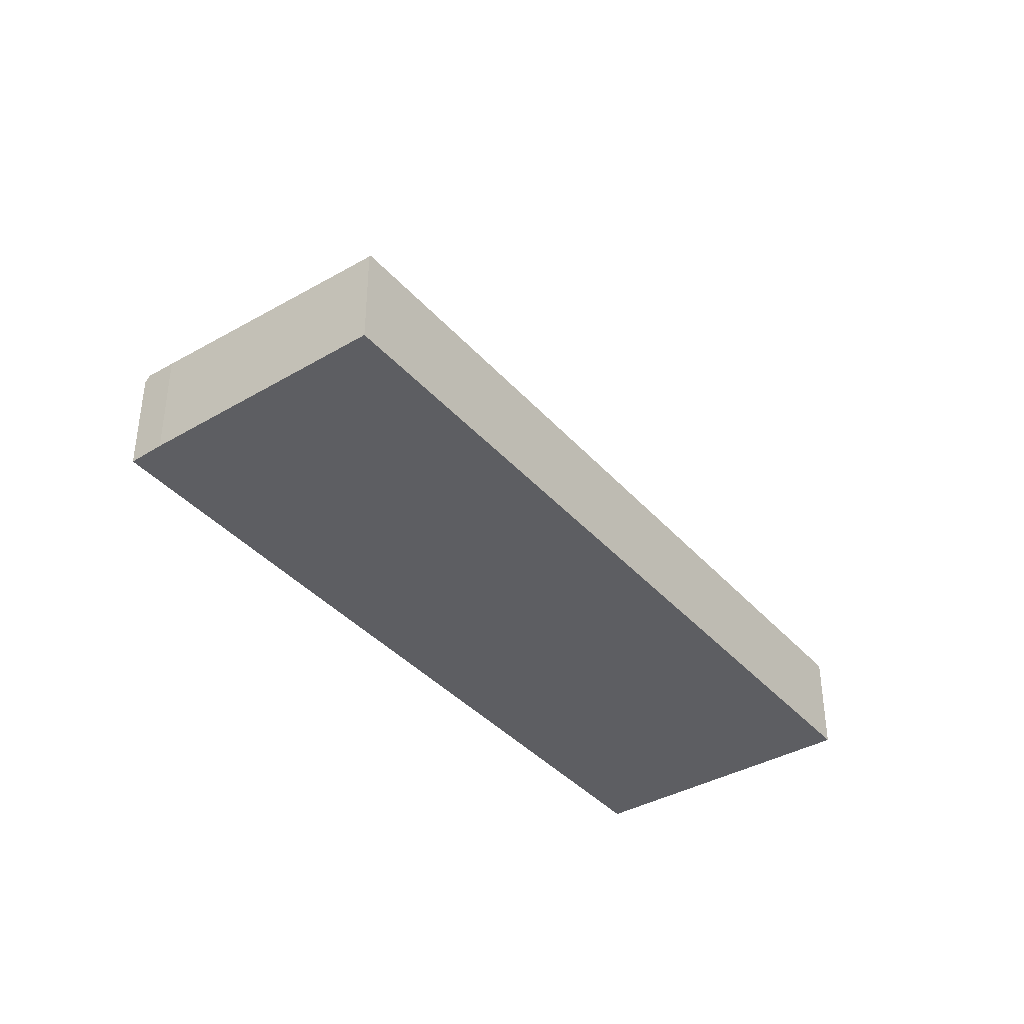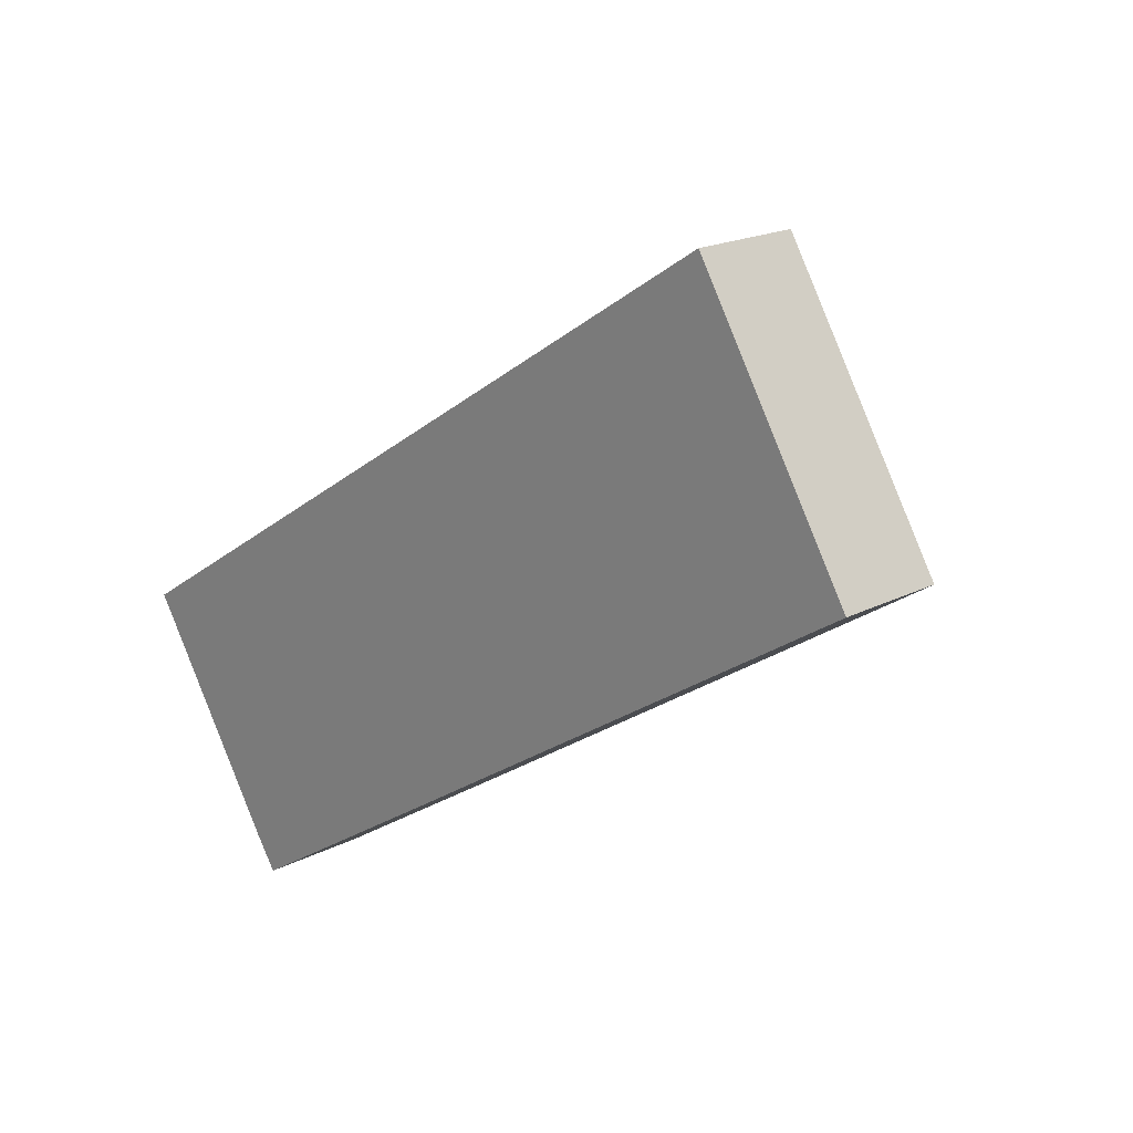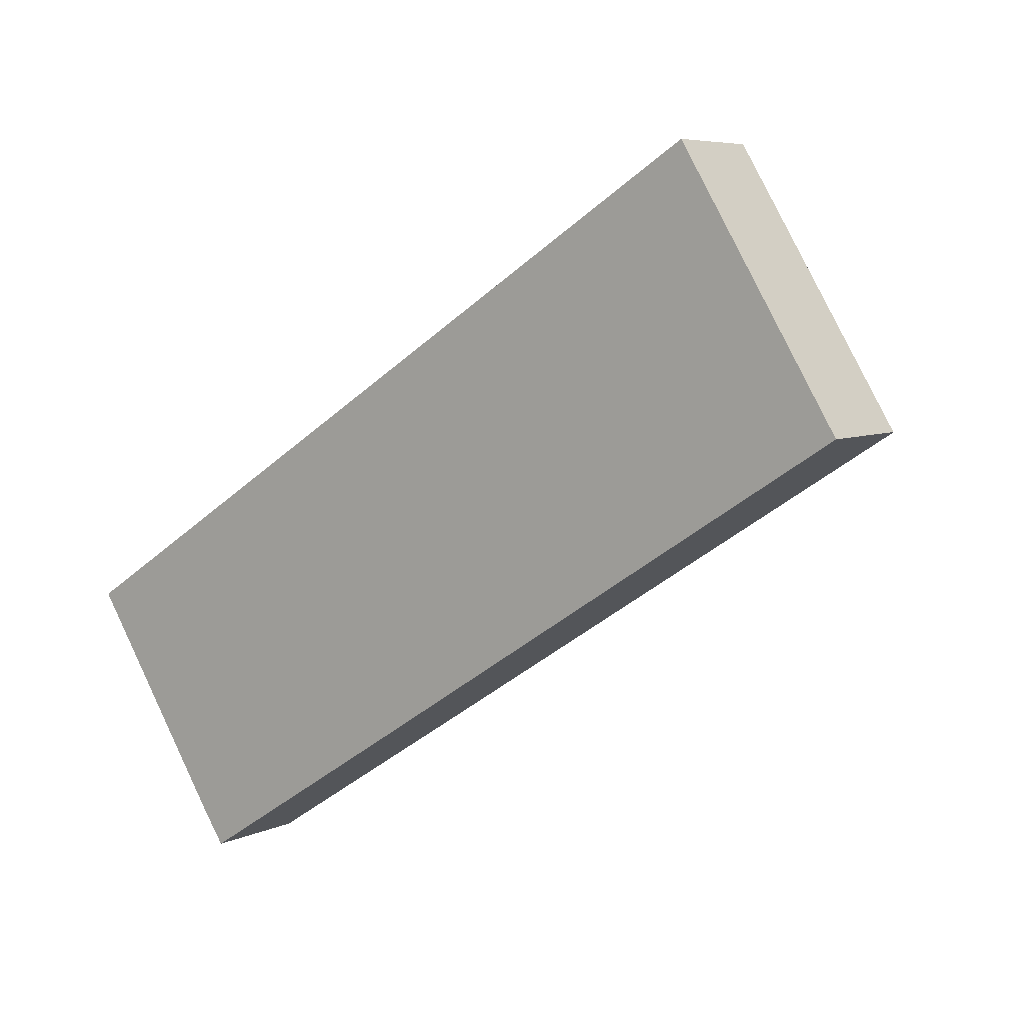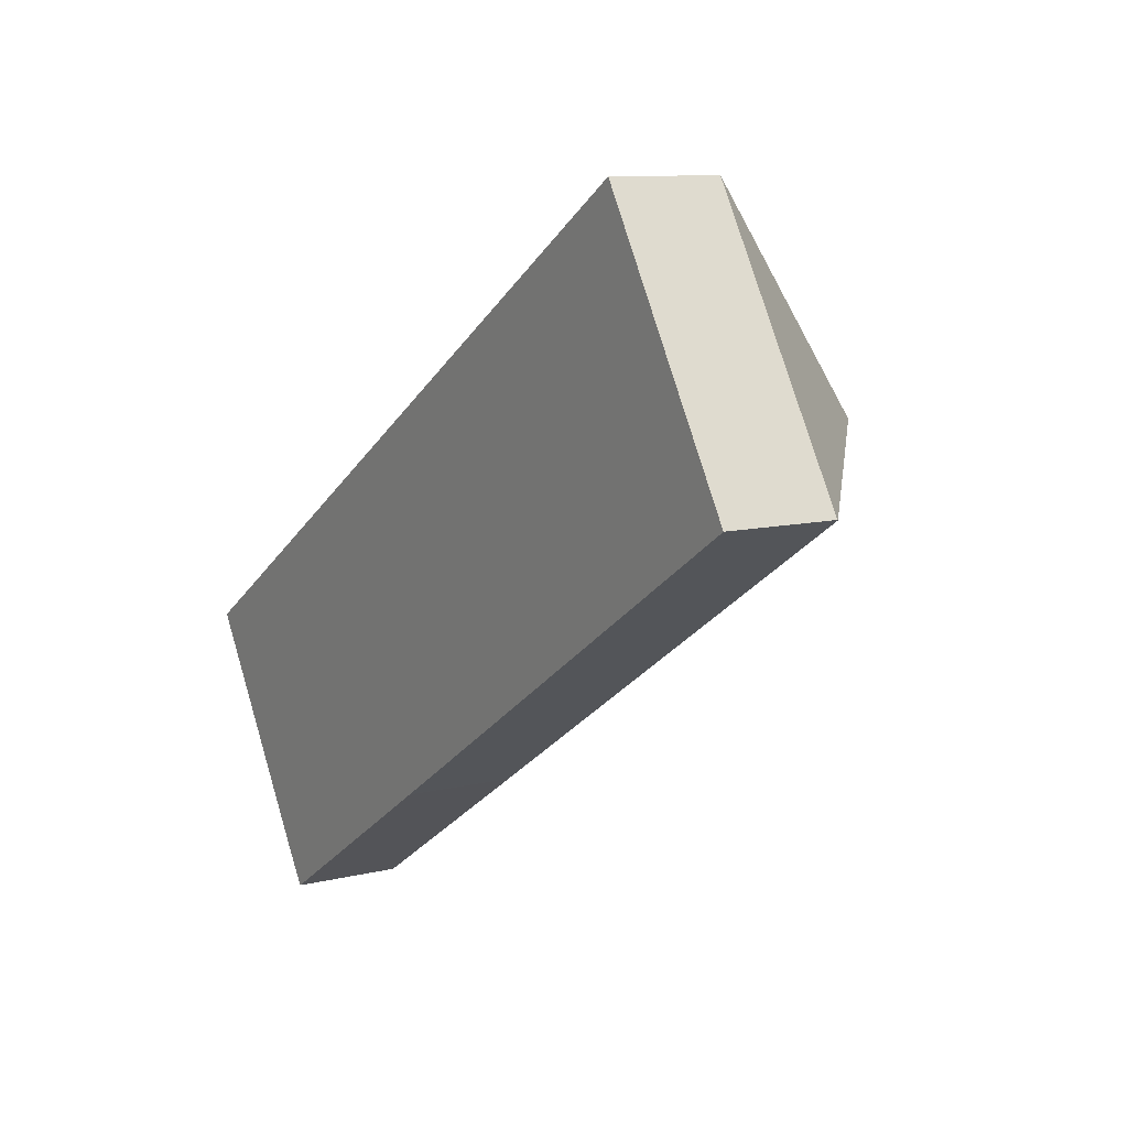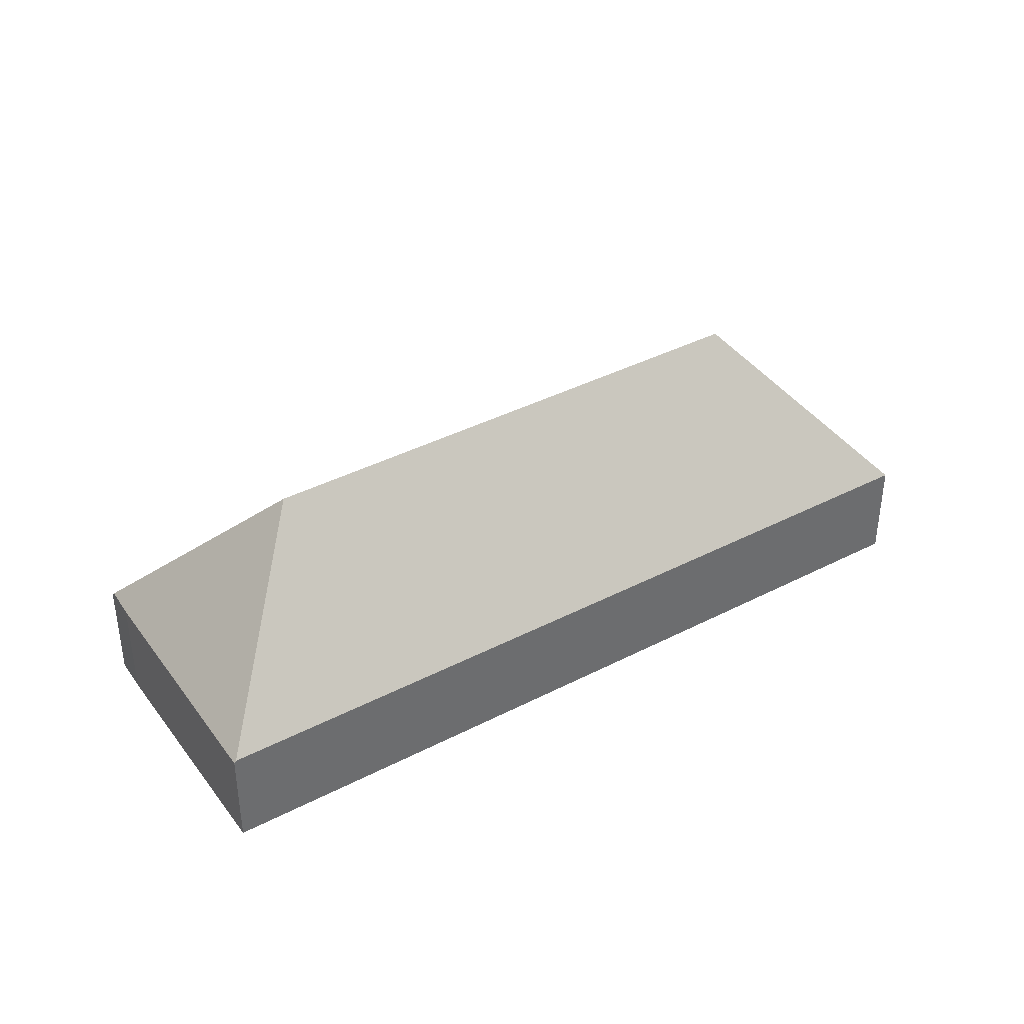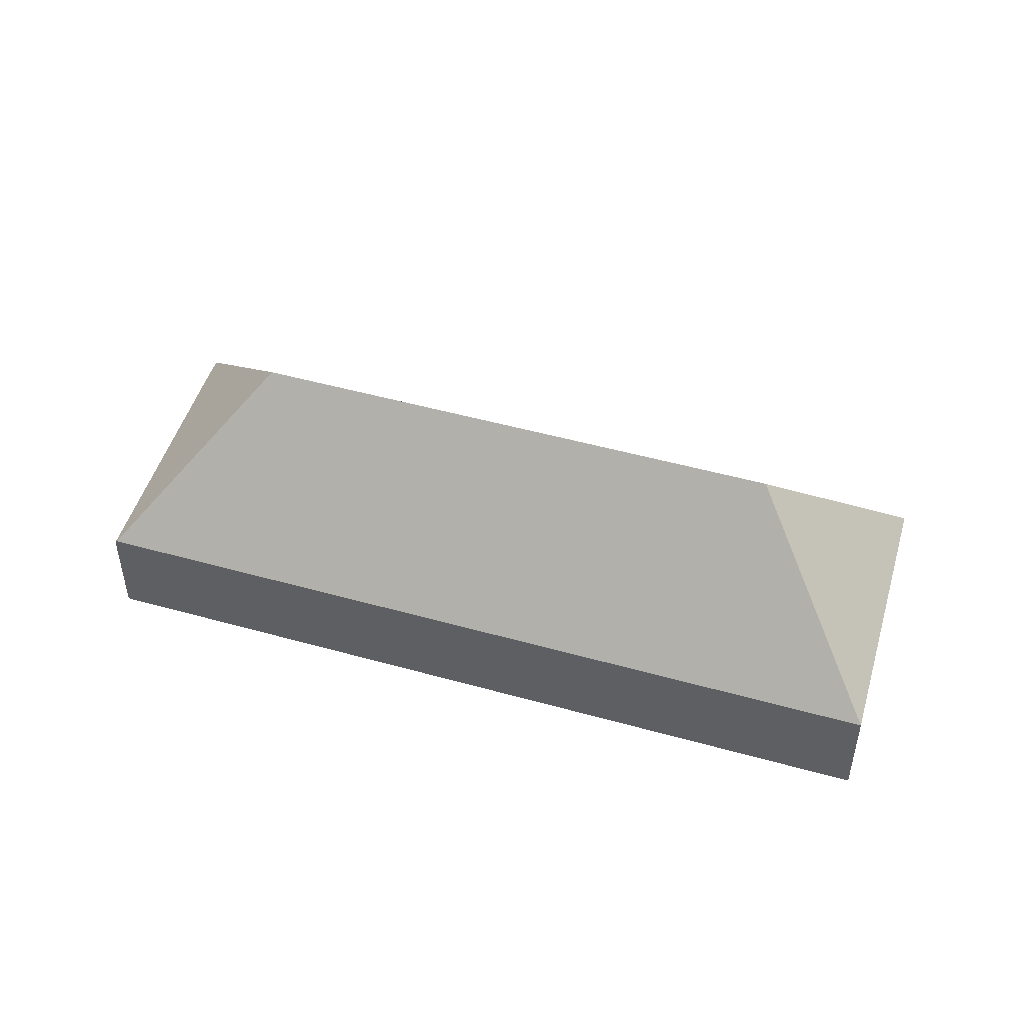
<metadata>
{"format":"obj","ext":"obj","renderer":"f3d","projection":"perspective","resolution":1024,"background":"white","views":[{"elev":-38.9,"azim":-86.0,"up":"+Y"},{"elev":19.0,"azim":45.7,"up":"+Z"},{"elev":6.2,"azim":36.3,"up":"+Z"},{"elev":9.9,"azim":57.8,"up":"+Z"},{"elev":39.1,"azim":-65.4,"up":"+Y"},{"elev":49.3,"azim":-15.3,"up":"+Y"}]}
</metadata>
<code>
v  0.052 3.091 0.033
v  4.121 3.217 -6.424
v  0 3.02 1.849e-16
v  6.018 8.128 -1.349
v  4.659 3.273 -7.212
v  19.75 8.128 7.403
v  21.16 3.091 13.49
v  25.7 3.091 6.047
v  25.68 3.127 6.03
v  11.57 3.088 -3
v  11.54 3.088 -3.021
v  4.746 3.095 -7.34
v  4.121 3.934e-16 -6.424
v  4.746 4.494e-16 -7.34
v  4.659 4.416e-16 -7.212
v  0 0 0
v  21.16 -8.258e-16 13.49
v  0.052 -2.021e-18 0.033
v  25.7 -3.703e-16 6.047
v  11.54 1.85e-16 -3.021
v  11.57 1.837e-16 -3
v  25.68 -3.692e-16 6.03
g defaultobject
f 1 2 3
f 2 1 4
f 2 4 5
f 6 1 7
f 1 6 4
f 8 6 7
f 6 8 9
f 10 6 9
f 6 10 4
f 4 10 11
f 4 11 12
f 4 12 5
f 12 2 5
f 2 12 13
f 13 12 14
f 13 14 15
f 13 3 2
f 3 13 16
f 3 7 1
f 7 3 16
f 7 16 17
f 17 16 18
f 17 8 7
f 8 17 19
f 12 20 14
f 20 12 11
f 20 11 21
f 21 11 10
f 21 10 22
f 22 10 9
f 22 9 19
f 19 9 8
f 18 19 17
f 19 18 22
f 22 18 21
f 21 18 20
f 20 18 14
f 14 18 16
f 14 16 15
f 15 16 13

</code>
